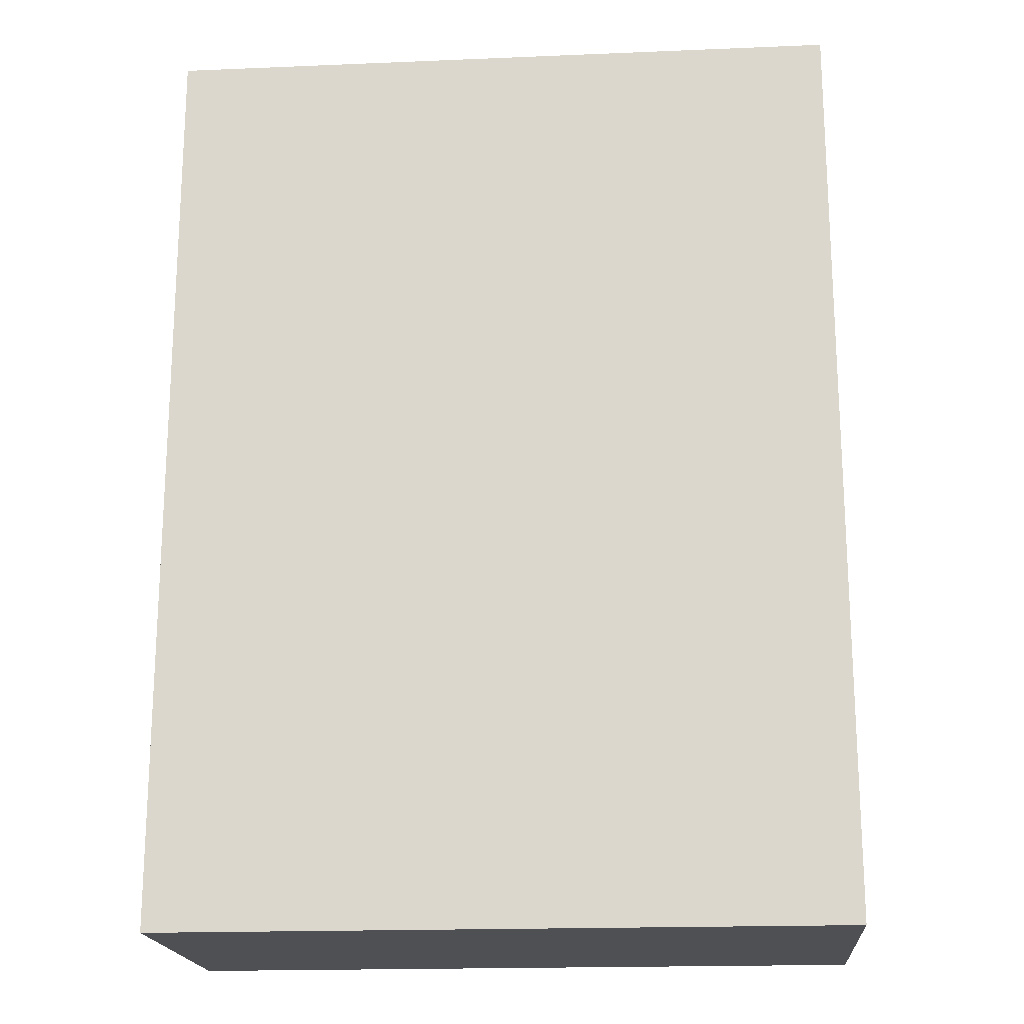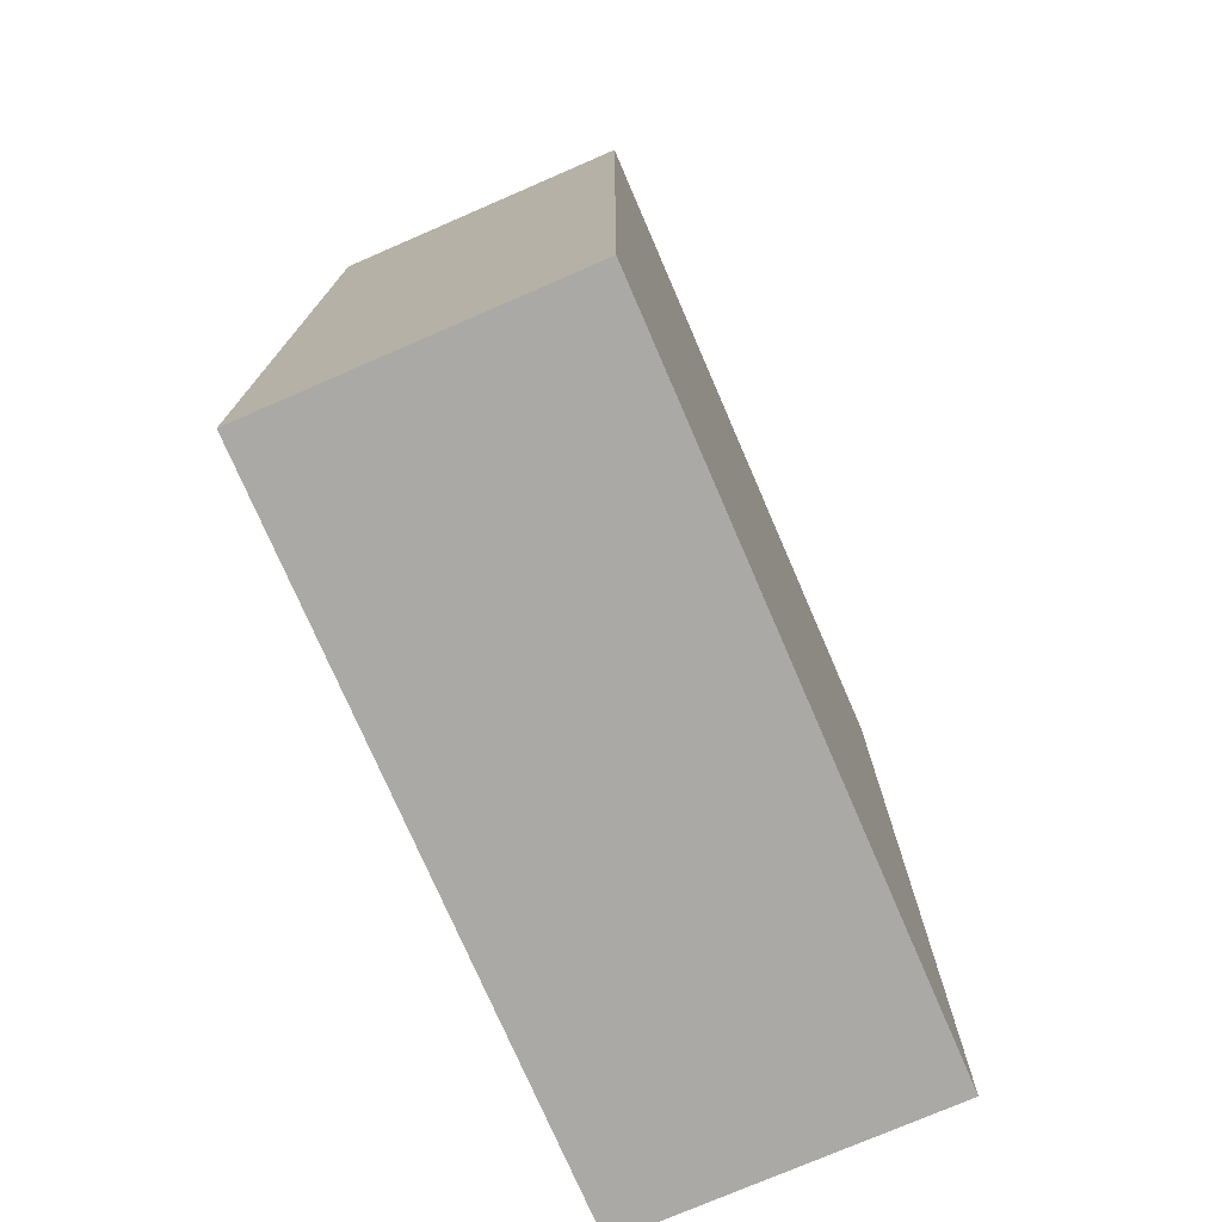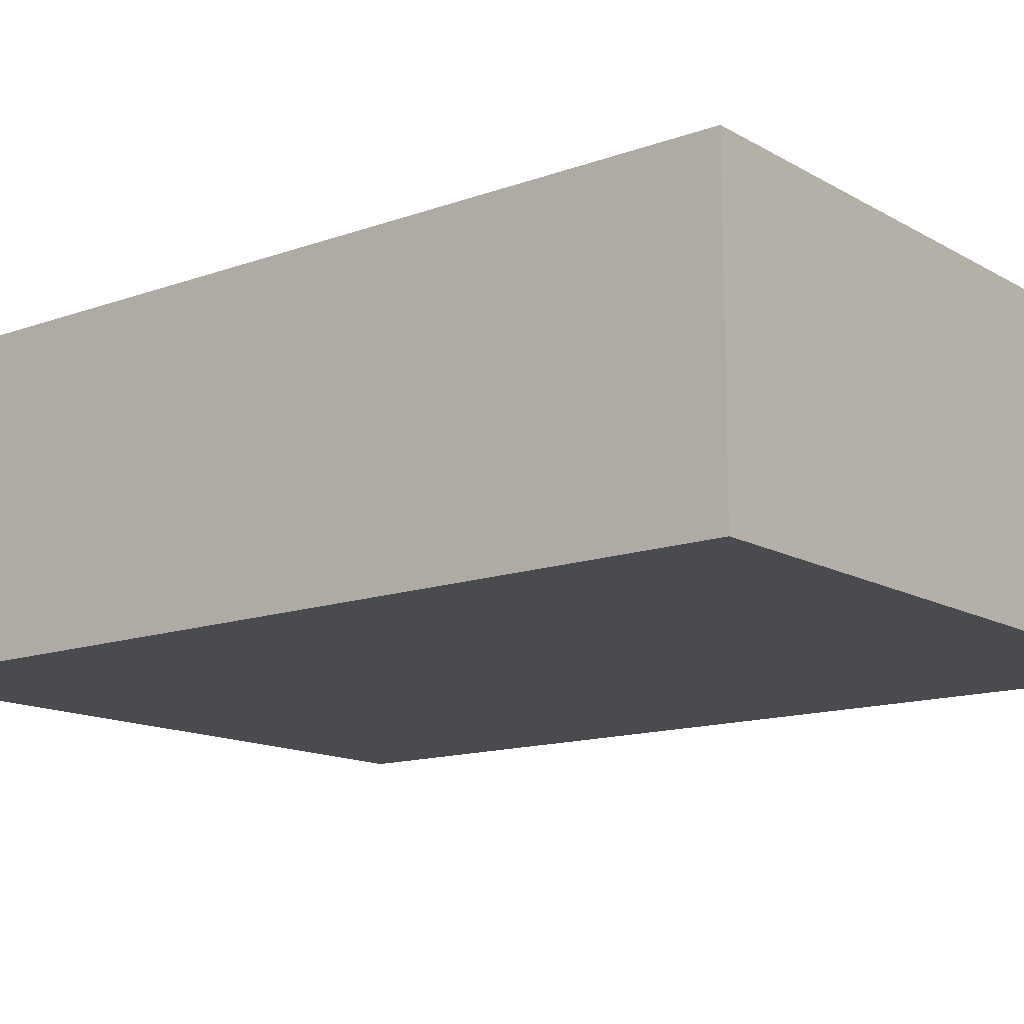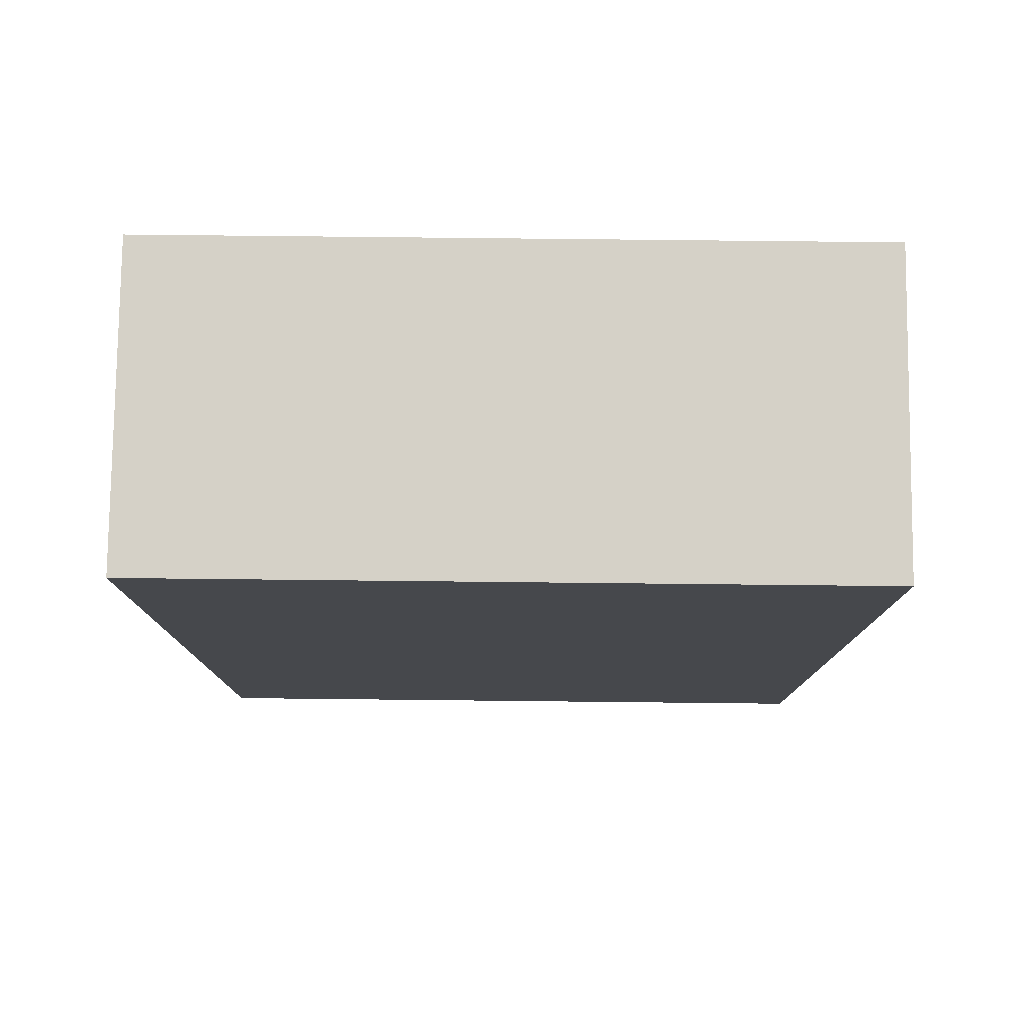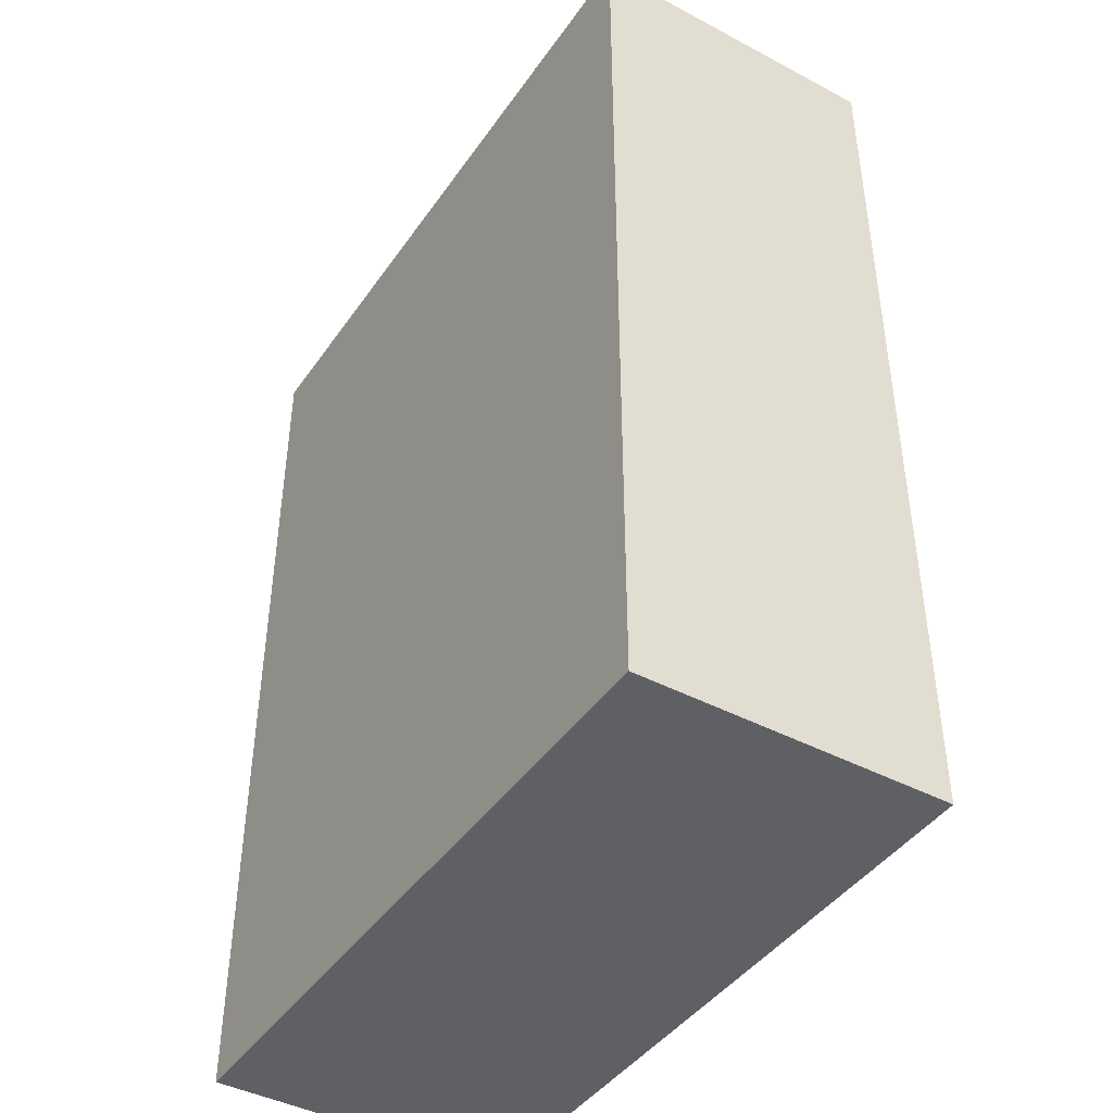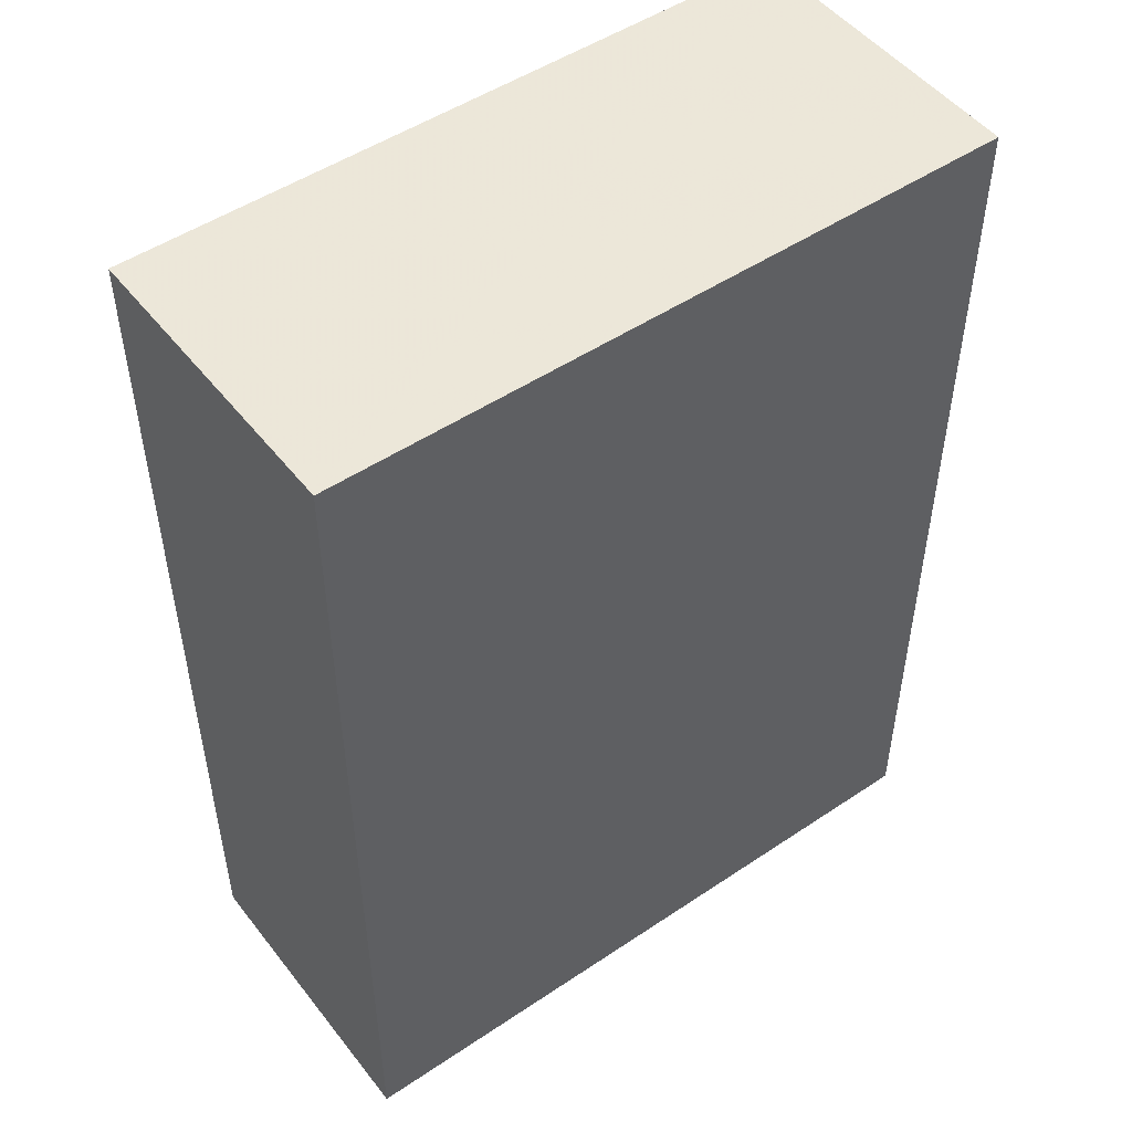
<metadata>
{"format":"obj","ext":"obj","renderer":"f3d","projection":"perspective","resolution":1024,"background":"white","views":[{"elev":-18.8,"azim":4.5,"up":"+Z"},{"elev":-75.4,"azim":-66.6,"up":"+Z"},{"elev":-13.8,"azim":128.7,"up":"+Y"},{"elev":78.8,"azim":-179.4,"up":"+Z"},{"elev":-43.3,"azim":57.8,"up":"+Z"},{"elev":49.7,"azim":143.5,"up":"+Z"}]}
</metadata>
<code>
o 11168
v 2234 1857 7.445
v 2234 1857 7.445
v 2234 1857 7.445
v 2234 1857 7.567
v 2234 1857 7.567
v 2234 1857 7.567
v 2234 1857 7.445
v 2234 1857 7.445
v 2234 1857 7.445
v 2234 1857 7.567
v 2234 1857 7.445
v 2234 1857 7.567
v 2234 1857 7.567
v 2234 1857 7.567
v 2234 1857 7.567
v 2234 1857 7.567
v 2234 1857 7.445
v 2234 1857 7.567
v 2234 1857 7.445
v 2234 1857 7.567
v 2234 1857 7.567
v 2234 1857 7.445
v 2234 1857 7.567
v 2234 1857 7.567
v 2234 1857 7.445
v 2234 1857 7.445
v 2234 1857 7.567
v 2234 1857 7.445
v 2234 1857 7.445
f 1 2 3
f 1 4 5
f 6 2 7
f 8 9 7
f 10 7 11
f 12 13 14
f 14 15 16
f 17 15 18
f 19 20 21
f 22 23 20
f 24 25 26
f 27 28 29

</code>
